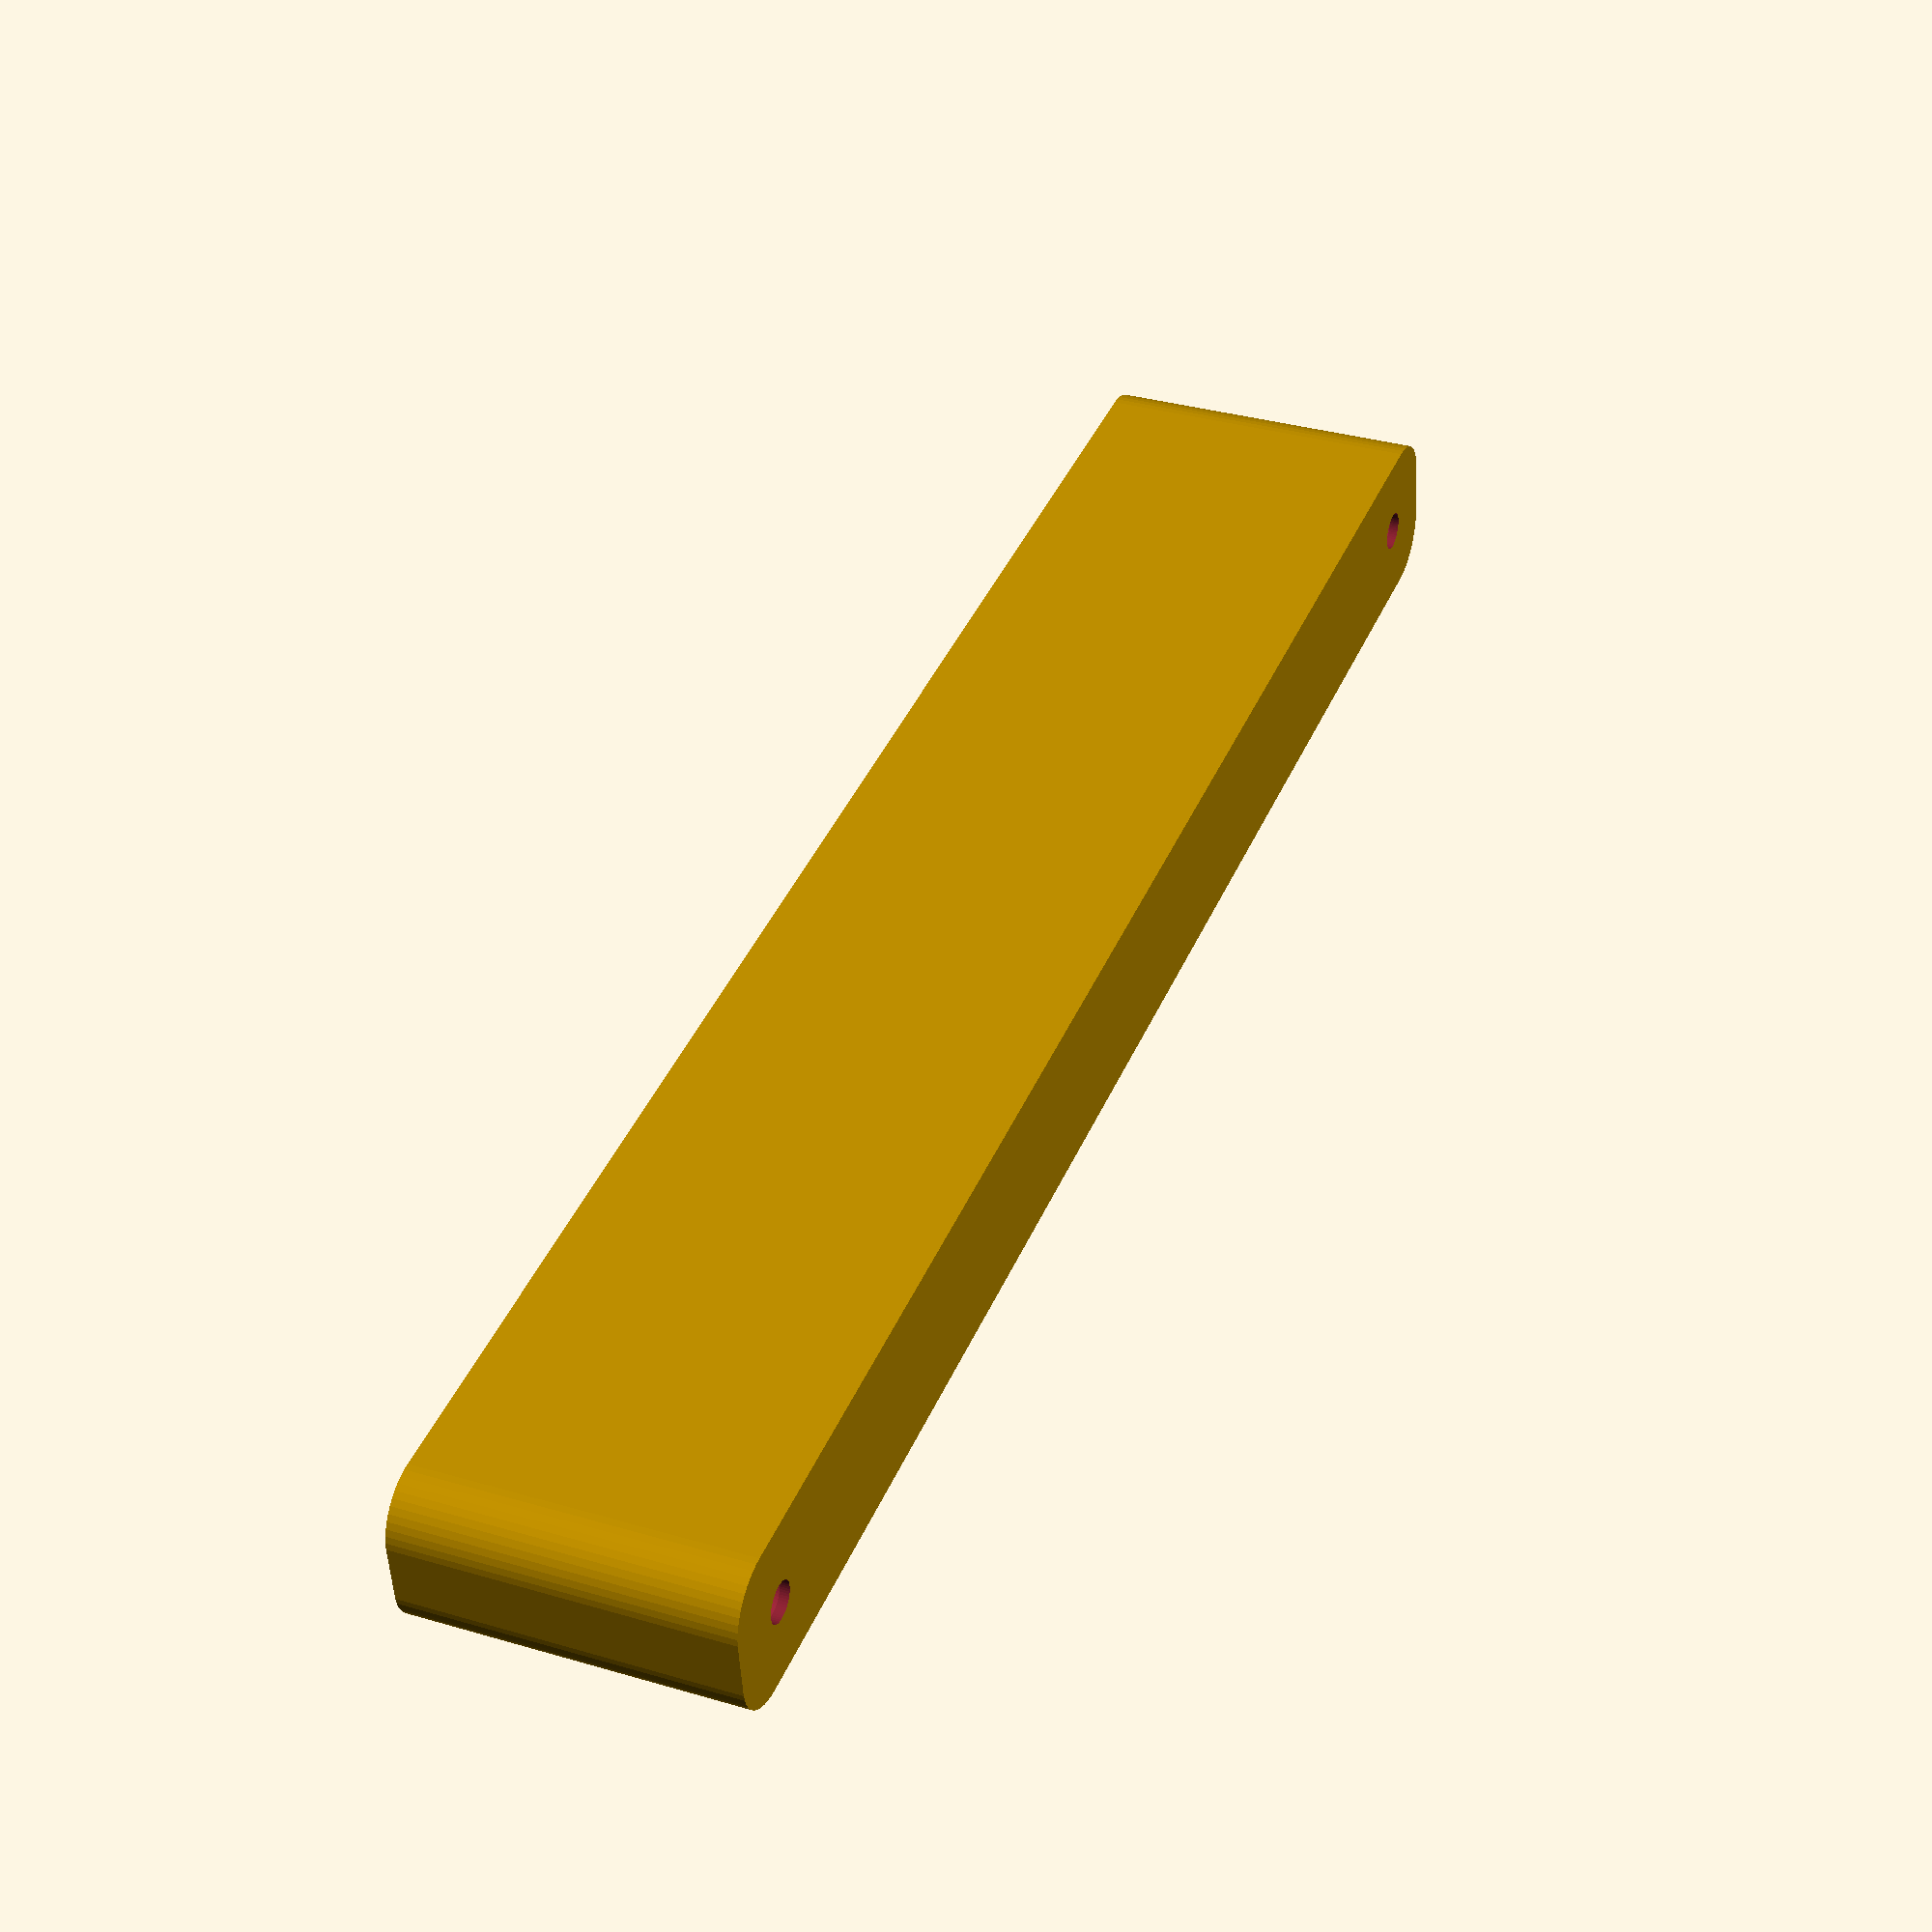
<openscad>
$fn = 50;


difference() {
	union() {
		hull() {
			translate(v = [-2.5000000000, 77.5000000000, 0]) {
				cylinder(h = 30, r = 5);
			}
			translate(v = [2.5000000000, 77.5000000000, 0]) {
				cylinder(h = 30, r = 5);
			}
			translate(v = [-2.5000000000, -77.5000000000, 0]) {
				cylinder(h = 30, r = 5);
			}
			translate(v = [2.5000000000, -77.5000000000, 0]) {
				cylinder(h = 30, r = 5);
			}
		}
	}
	union() {
		translate(v = [0.0000000000, -75.0000000000, 2]) {
			rotate(a = [0, 0, 0]) {
				difference() {
					union() {
						translate(v = [0, 0, -1.7000000000]) {
							cylinder(h = 1.7000000000, r1 = 1.5000000000, r2 = 2.4000000000);
						}
						translate(v = [0, 0, -6.0000000000]) {
							cylinder(h = 6, r = 1.5000000000);
						}
						translate(v = [0, 0, -6.0000000000]) {
							cylinder(h = 6, r = 1.8000000000);
						}
						translate(v = [0, 0, -6.0000000000]) {
							cylinder(h = 6, r = 1.5000000000);
						}
					}
					union();
				}
			}
		}
		translate(v = [0.0000000000, -75.0000000000, 2]) {
			rotate(a = [0, 0, 0]) {
				difference() {
					union() {
						translate(v = [0, 0, -1.7000000000]) {
							cylinder(h = 1.7000000000, r1 = 1.5000000000, r2 = 2.4000000000);
						}
						translate(v = [0, 0, -6.0000000000]) {
							cylinder(h = 6, r = 1.5000000000);
						}
						translate(v = [0, 0, -6.0000000000]) {
							cylinder(h = 6, r = 1.8000000000);
						}
						translate(v = [0, 0, -6.0000000000]) {
							cylinder(h = 6, r = 1.5000000000);
						}
					}
					union();
				}
			}
		}
		translate(v = [0.0000000000, 75.0000000000, 2]) {
			rotate(a = [0, 0, 0]) {
				difference() {
					union() {
						translate(v = [0, 0, -1.7000000000]) {
							cylinder(h = 1.7000000000, r1 = 1.5000000000, r2 = 2.4000000000);
						}
						translate(v = [0, 0, -6.0000000000]) {
							cylinder(h = 6, r = 1.5000000000);
						}
						translate(v = [0, 0, -6.0000000000]) {
							cylinder(h = 6, r = 1.8000000000);
						}
						translate(v = [0, 0, -6.0000000000]) {
							cylinder(h = 6, r = 1.5000000000);
						}
					}
					union();
				}
			}
		}
		translate(v = [0.0000000000, 75.0000000000, 2]) {
			rotate(a = [0, 0, 0]) {
				difference() {
					union() {
						translate(v = [0, 0, -1.7000000000]) {
							cylinder(h = 1.7000000000, r1 = 1.5000000000, r2 = 2.4000000000);
						}
						translate(v = [0, 0, -6.0000000000]) {
							cylinder(h = 6, r = 1.5000000000);
						}
						translate(v = [0, 0, -6.0000000000]) {
							cylinder(h = 6, r = 1.8000000000);
						}
						translate(v = [0, 0, -6.0000000000]) {
							cylinder(h = 6, r = 1.5000000000);
						}
					}
					union();
				}
			}
		}
		translate(v = [0, 0, 3]) {
			hull() {
				union() {
					translate(v = [-2.0000000000, 77.0000000000, 4]) {
						cylinder(h = 42, r = 4);
					}
					translate(v = [-2.0000000000, 77.0000000000, 4]) {
						sphere(r = 4);
					}
					translate(v = [-2.0000000000, 77.0000000000, 46]) {
						sphere(r = 4);
					}
				}
				union() {
					translate(v = [2.0000000000, 77.0000000000, 4]) {
						cylinder(h = 42, r = 4);
					}
					translate(v = [2.0000000000, 77.0000000000, 4]) {
						sphere(r = 4);
					}
					translate(v = [2.0000000000, 77.0000000000, 46]) {
						sphere(r = 4);
					}
				}
				union() {
					translate(v = [-2.0000000000, -77.0000000000, 4]) {
						cylinder(h = 42, r = 4);
					}
					translate(v = [-2.0000000000, -77.0000000000, 4]) {
						sphere(r = 4);
					}
					translate(v = [-2.0000000000, -77.0000000000, 46]) {
						sphere(r = 4);
					}
				}
				union() {
					translate(v = [2.0000000000, -77.0000000000, 4]) {
						cylinder(h = 42, r = 4);
					}
					translate(v = [2.0000000000, -77.0000000000, 4]) {
						sphere(r = 4);
					}
					translate(v = [2.0000000000, -77.0000000000, 46]) {
						sphere(r = 4);
					}
				}
			}
		}
	}
}
</openscad>
<views>
elev=147.0 azim=97.8 roll=67.7 proj=p view=wireframe
</views>
